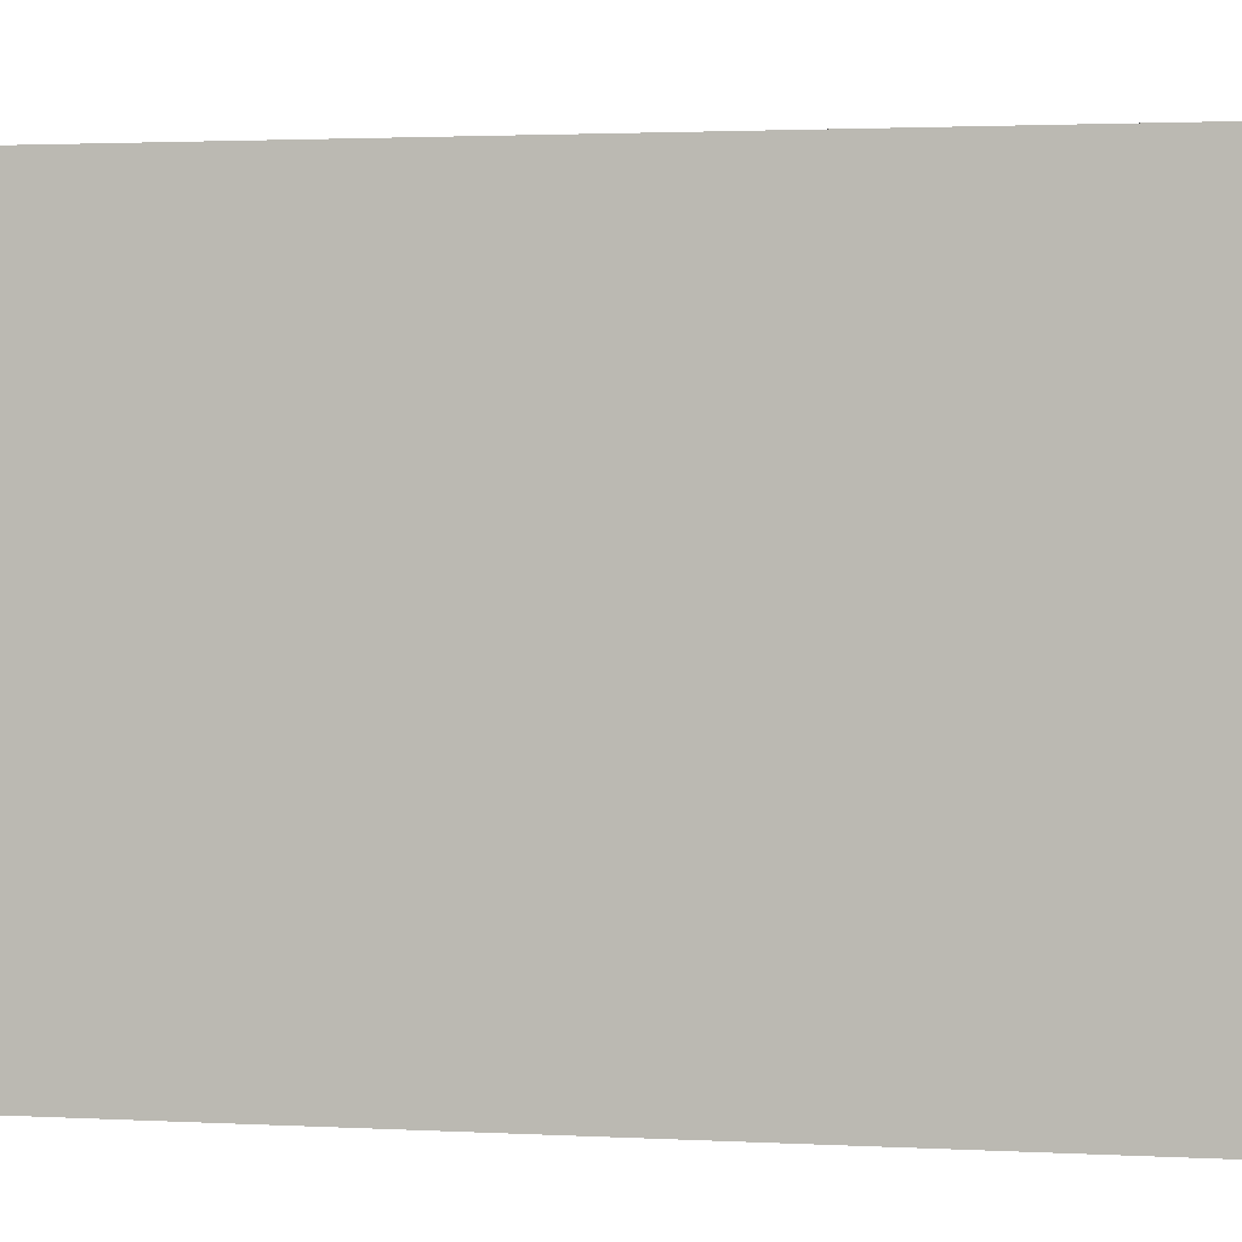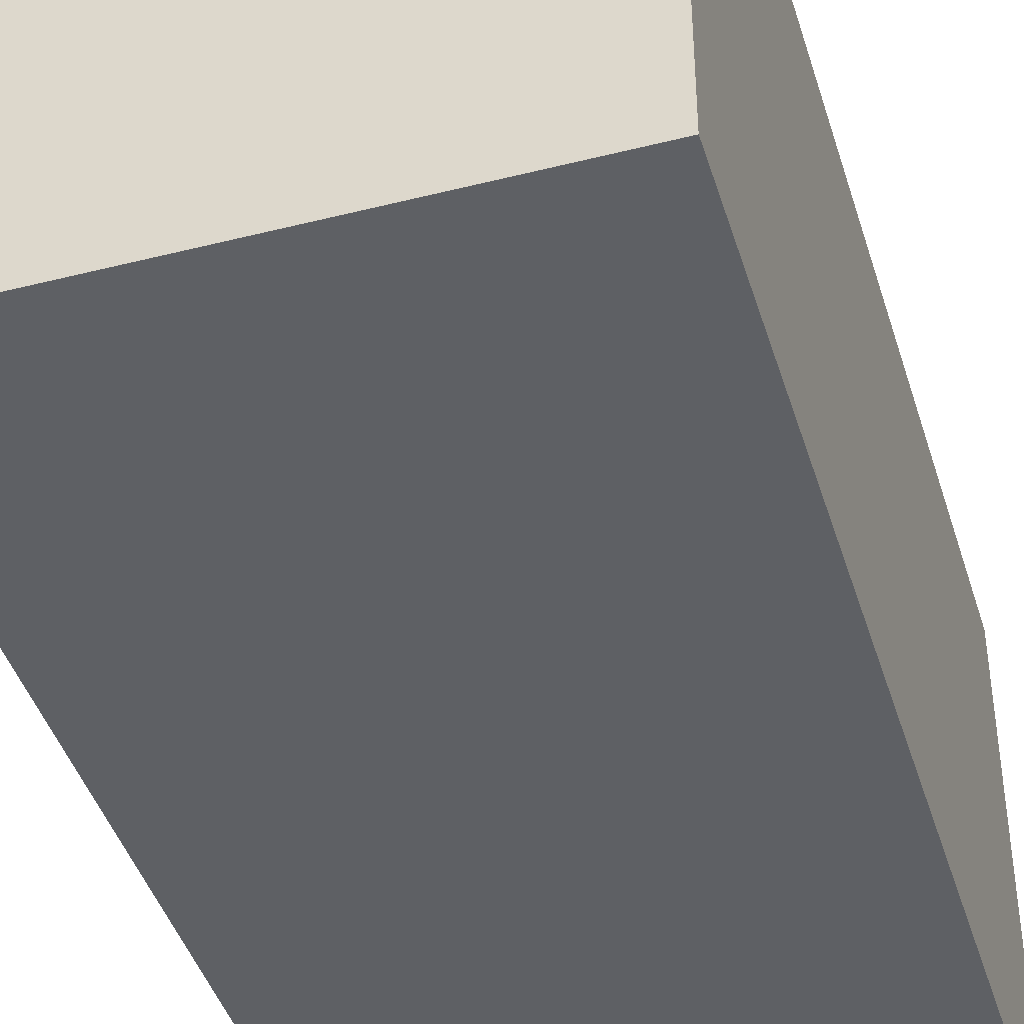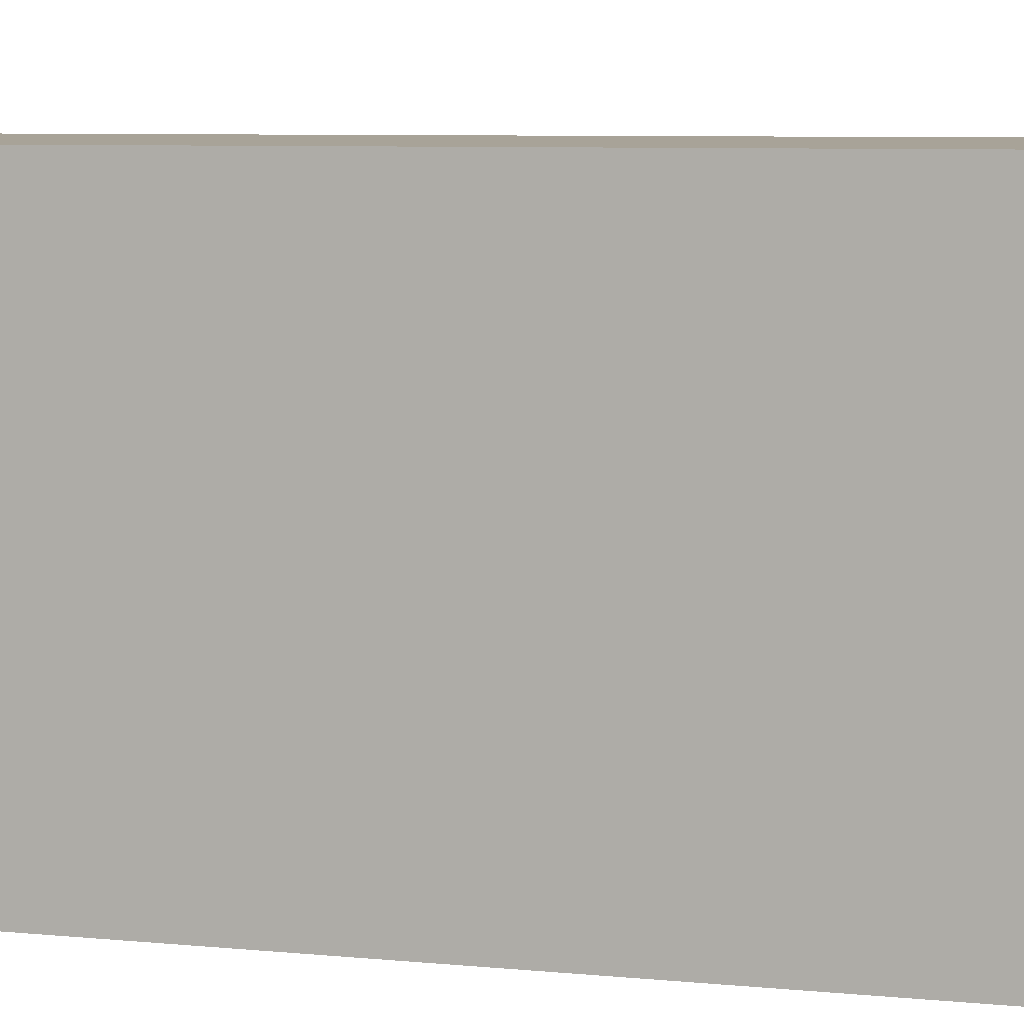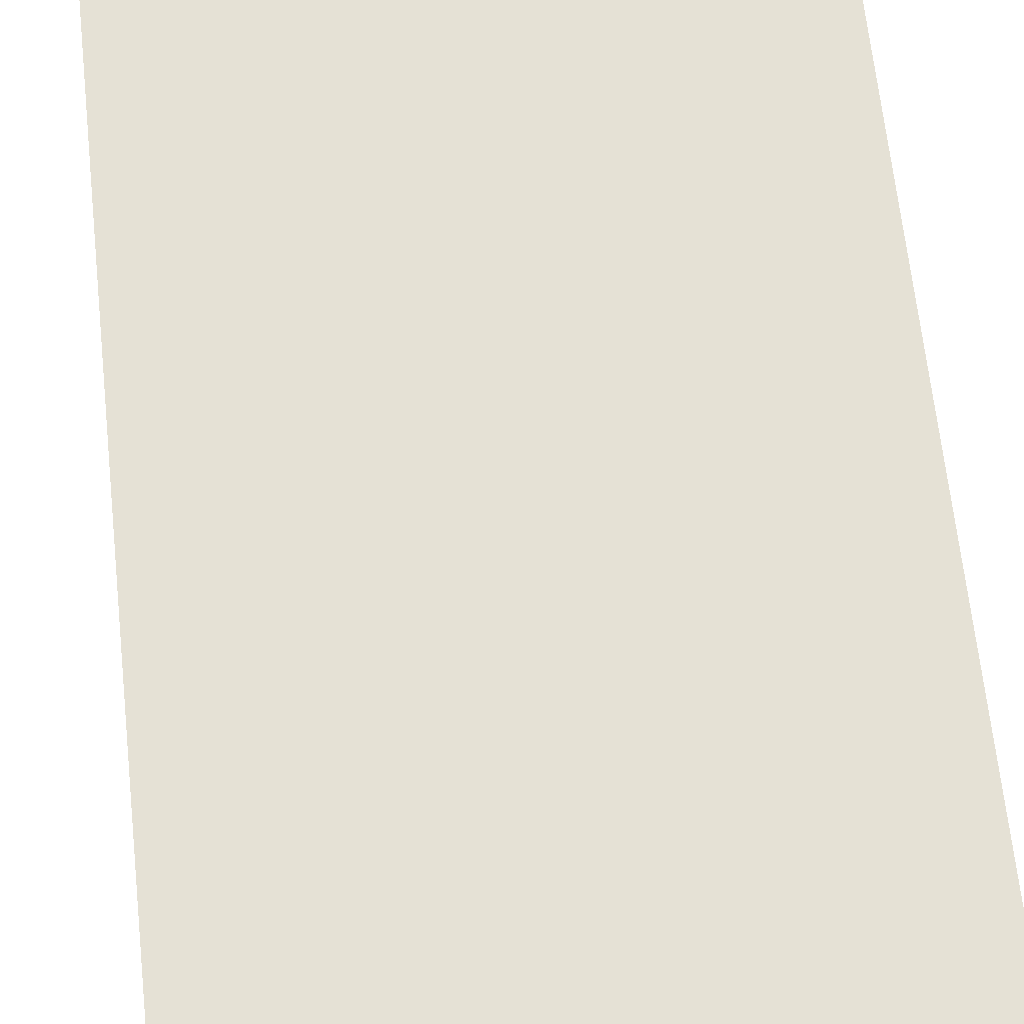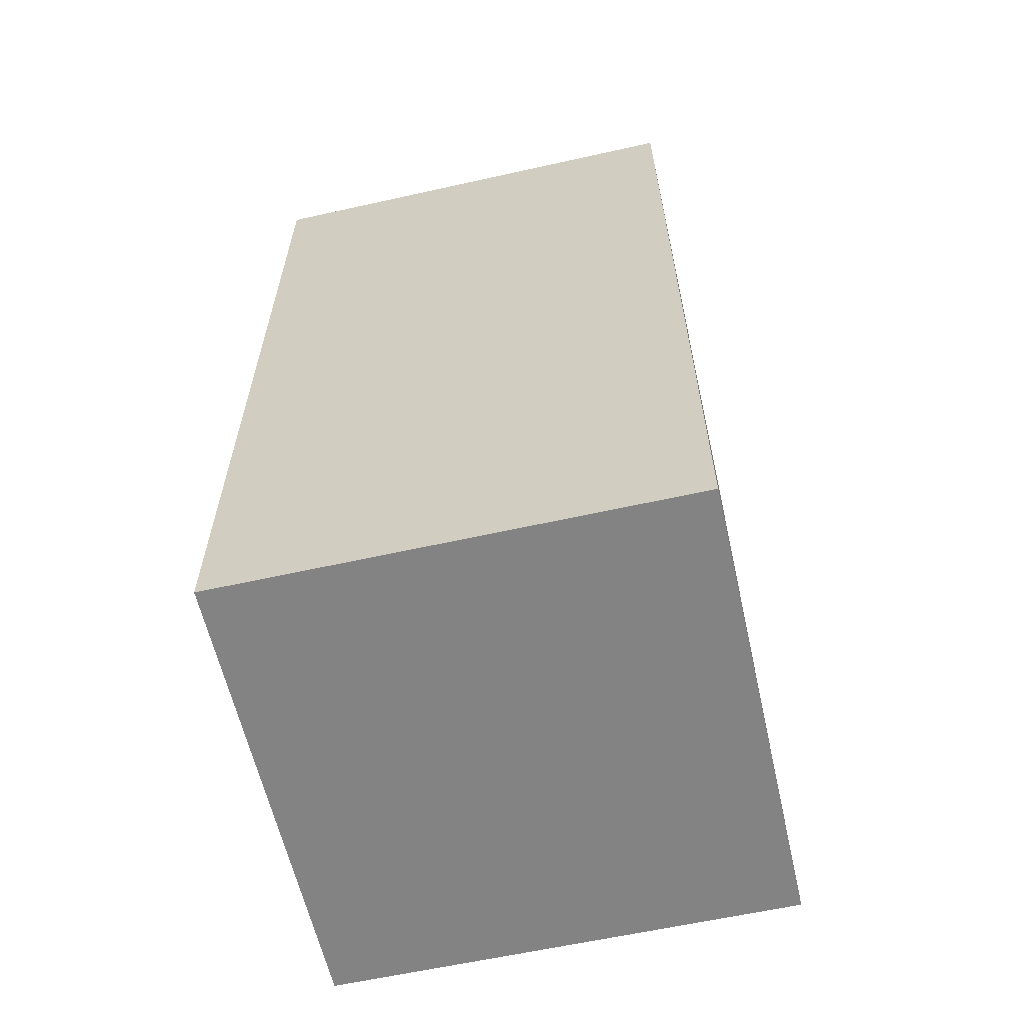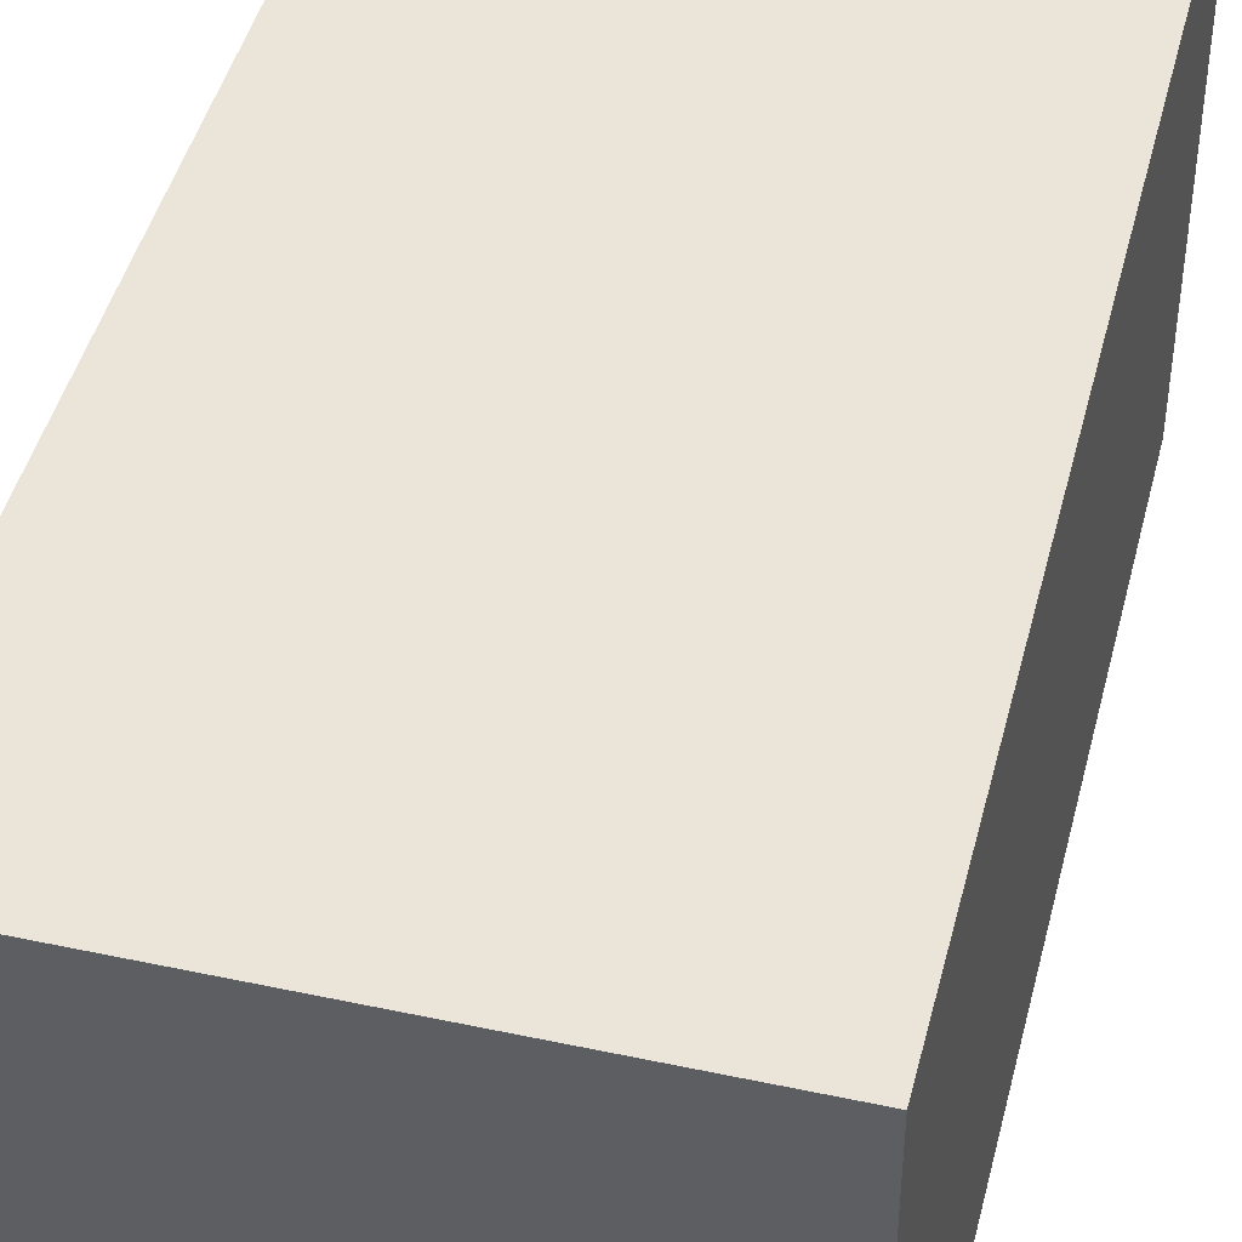
<metadata>
{"format":"obj","ext":"obj","renderer":"f3d","projection":"perspective","resolution":1024,"background":"white","views":[{"elev":1.8,"azim":-76.9,"up":"+Y"},{"elev":-43.1,"azim":16.7,"up":"+Y"},{"elev":6.9,"azim":-73.6,"up":"+Y"},{"elev":64.9,"azim":173.9,"up":"+Y"},{"elev":-61.2,"azim":12.8,"up":"+Z"},{"elev":44.9,"azim":14.0,"up":"+Y"}]}
</metadata>
<code>
o collider_Cube.003
v -0.4 -0.4 0.8
v -0.4 0.4 0.8
v -0.4 -0.4 -0.8
v -0.4 0.4 -0.8
v 0.4 -0.4 0.8
v 0.4 0.4 0.8
v 0.4 -0.4 -0.8
v 0.4 0.4 -0.8
f 1 2 4 3
f 3 4 8 7
f 7 8 6 5
f 5 6 2 1
f 3 7 5 1
f 8 4 2 6

</code>
